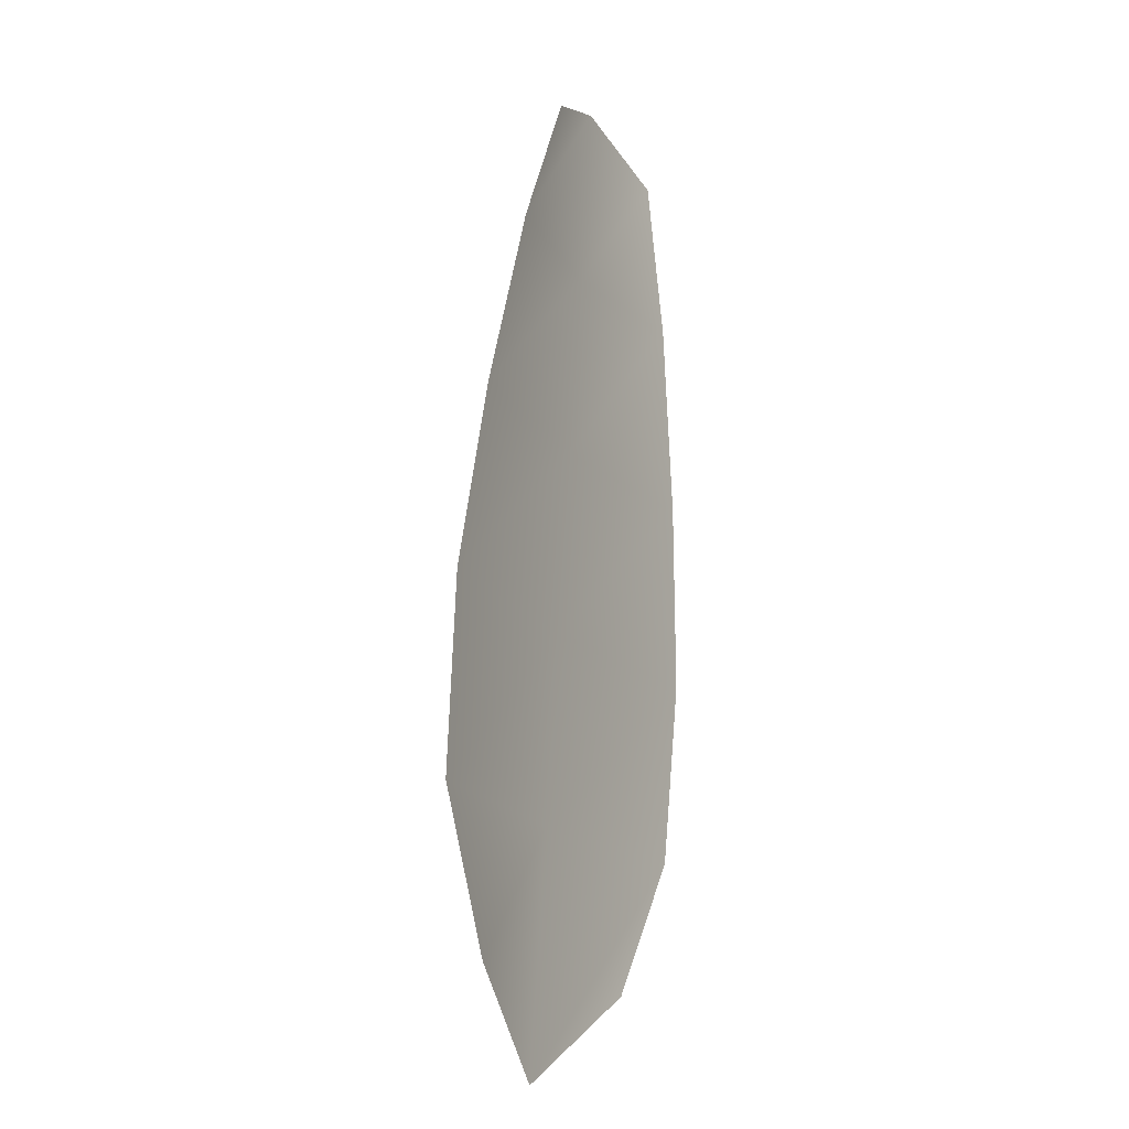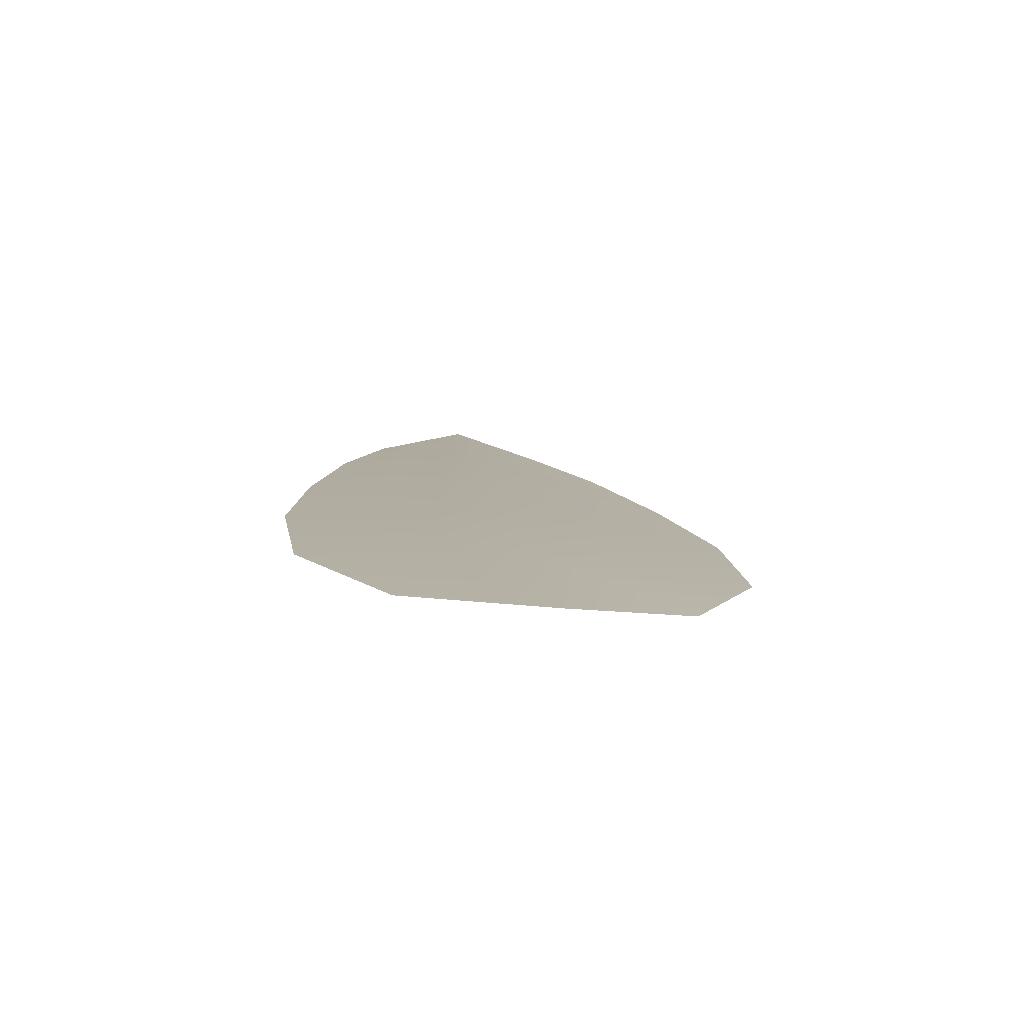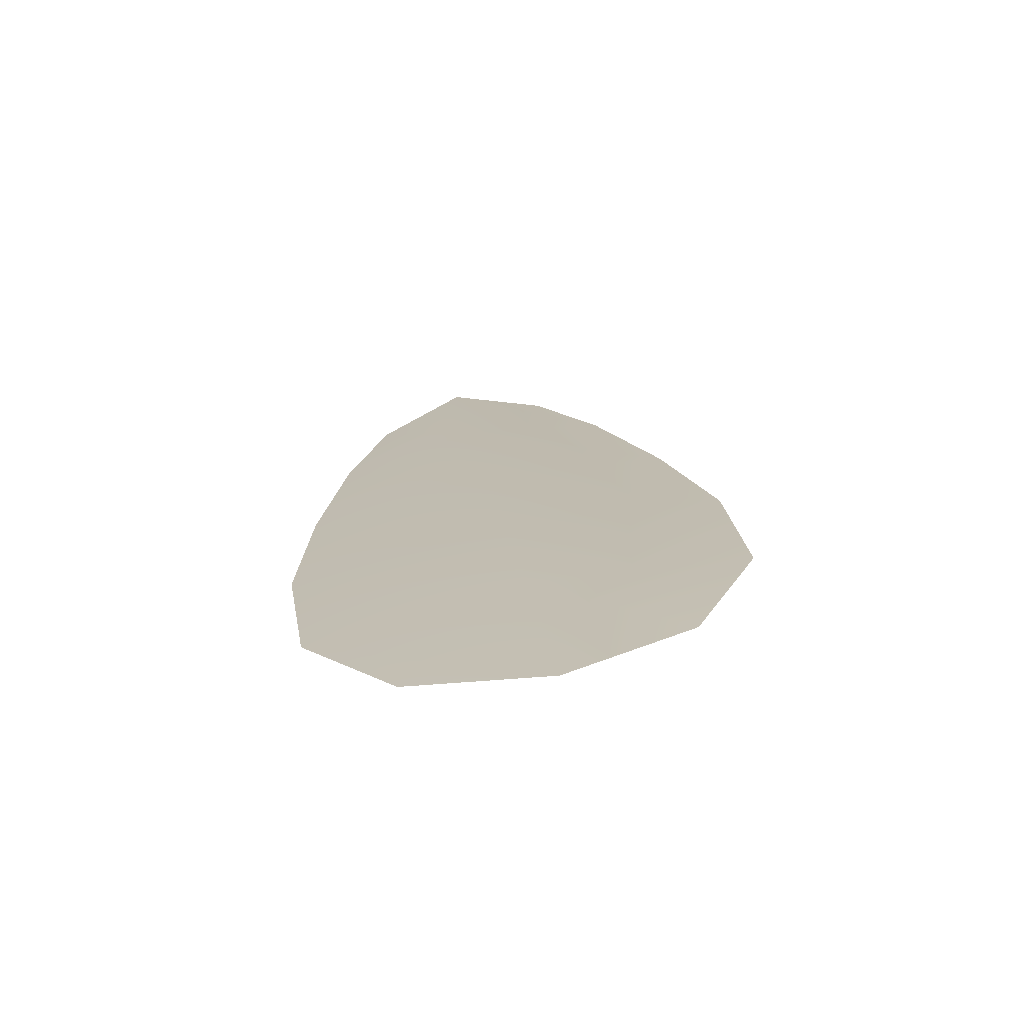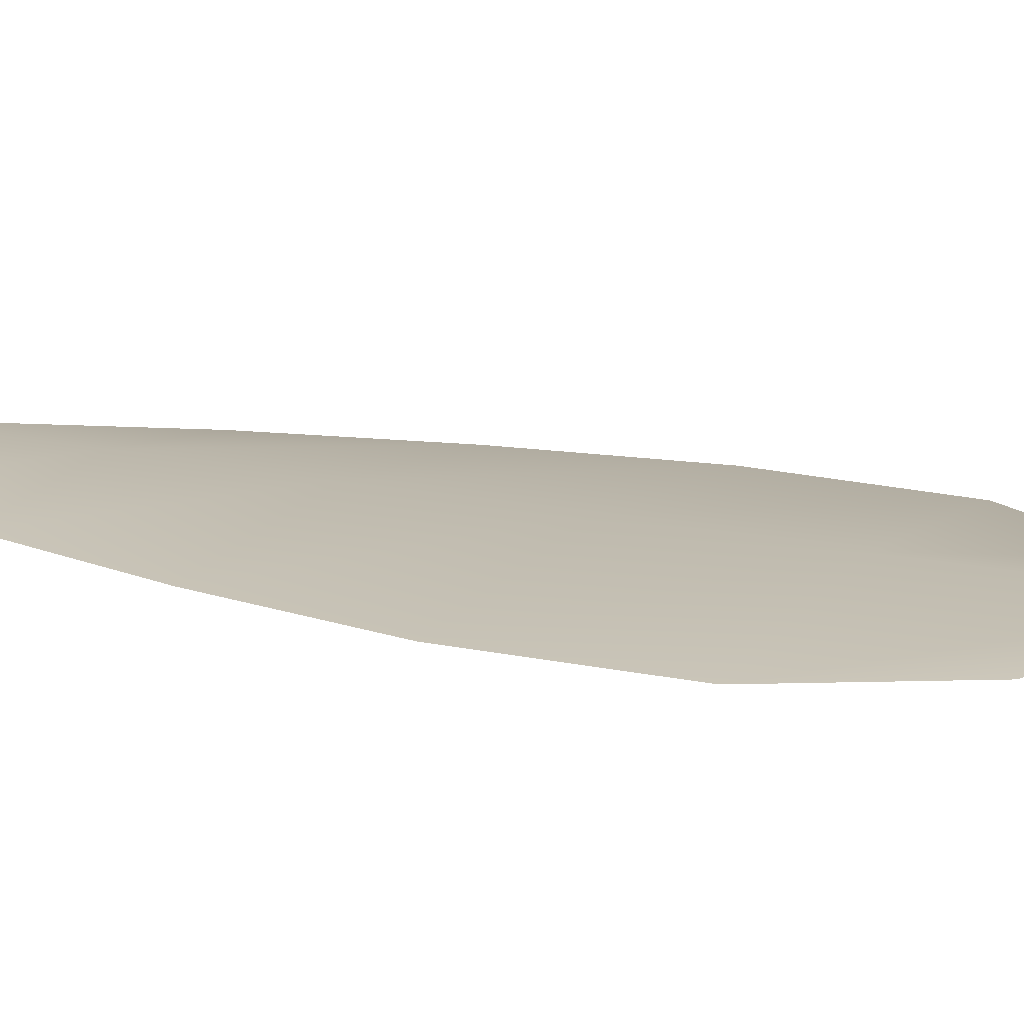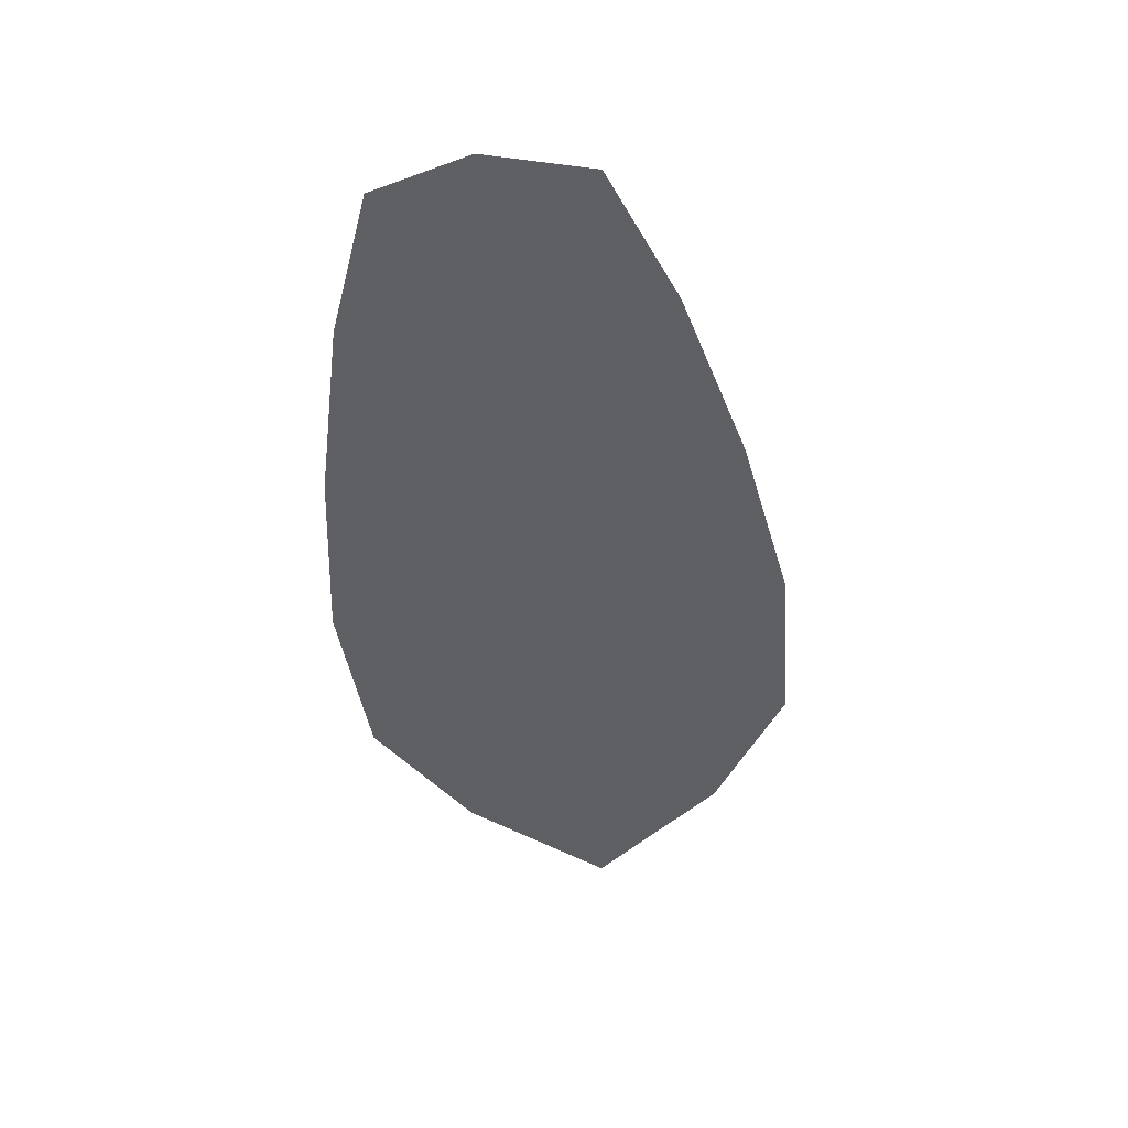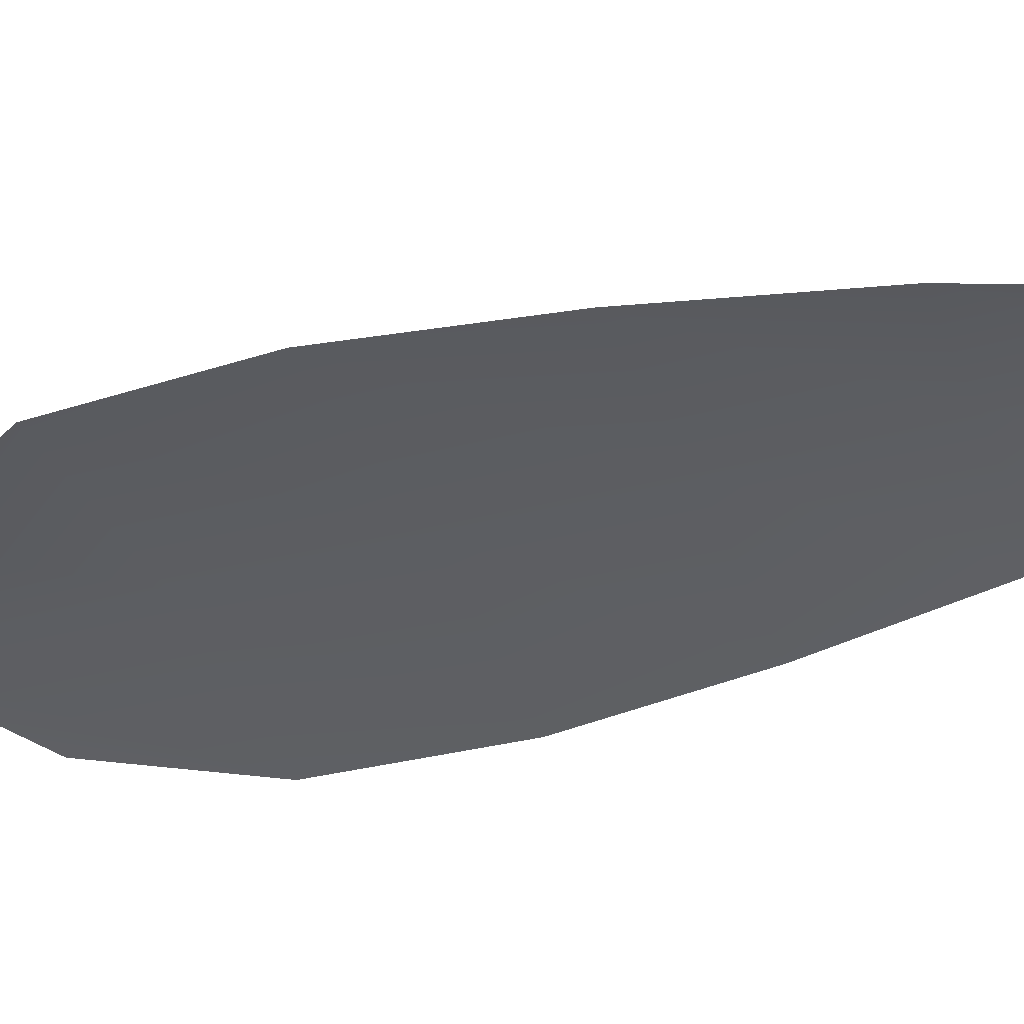
<metadata>
{"format":"obj","ext":"obj","renderer":"f3d","projection":"perspective","resolution":1024,"background":"white","views":[{"elev":-11.1,"azim":118.2,"up":"+Y"},{"elev":-79.6,"azim":-5.4,"up":"+Y"},{"elev":-71.6,"azim":9.6,"up":"+Y"},{"elev":15.7,"azim":-55.5,"up":"+Z"},{"elev":46.9,"azim":-0.4,"up":"+Y"},{"elev":-37.7,"azim":117.0,"up":"+Z"}]}
</metadata>
<code>
o feather_flight_tertiary_017.001
v -0.2407 0.0568 0.02088
v -0.2423 0.05662 0.02089
v -0.2397 0.05026 0.02092
v -0.2418 0.05002 0.02093
v -0.2415 0.05704 0.02104
v -0.2407 0.04941 0.02109
v -0.2402 0.05573 0.02089
v -0.2397 0.05433 0.02089
v -0.2393 0.05291 0.0209
v -0.2392 0.05145 0.02091
v -0.2426 0.05106 0.02092
v -0.2428 0.0525 0.02091
v -0.2427 0.05397 0.0209
v -0.2426 0.05546 0.02089
v -0.2414 0.0556 0.02105
v -0.2412 0.05415 0.02106
v -0.241 0.0527 0.02107
v -0.2409 0.05125 0.02108
f 18 10 3 6
f 11 18 6 4
f 5 1 7 15
f 15 7 8 16
f 16 8 9 17
f 17 9 10 18
f 2 5 15 14
f 14 15 16 13
f 13 16 17 12
f 12 17 18 11

</code>
